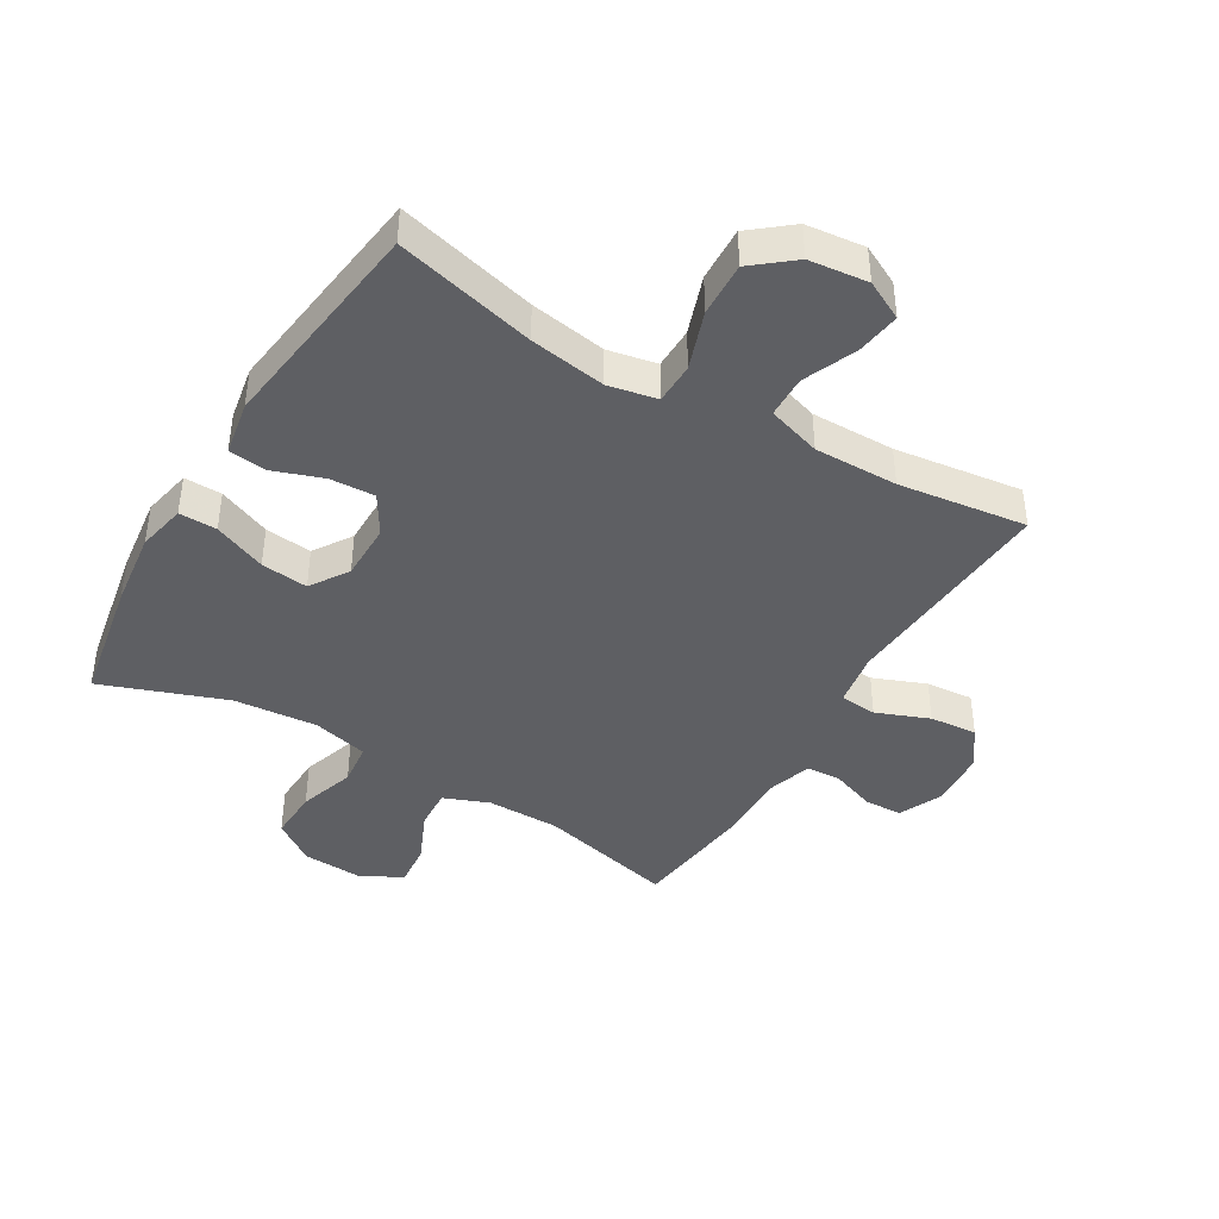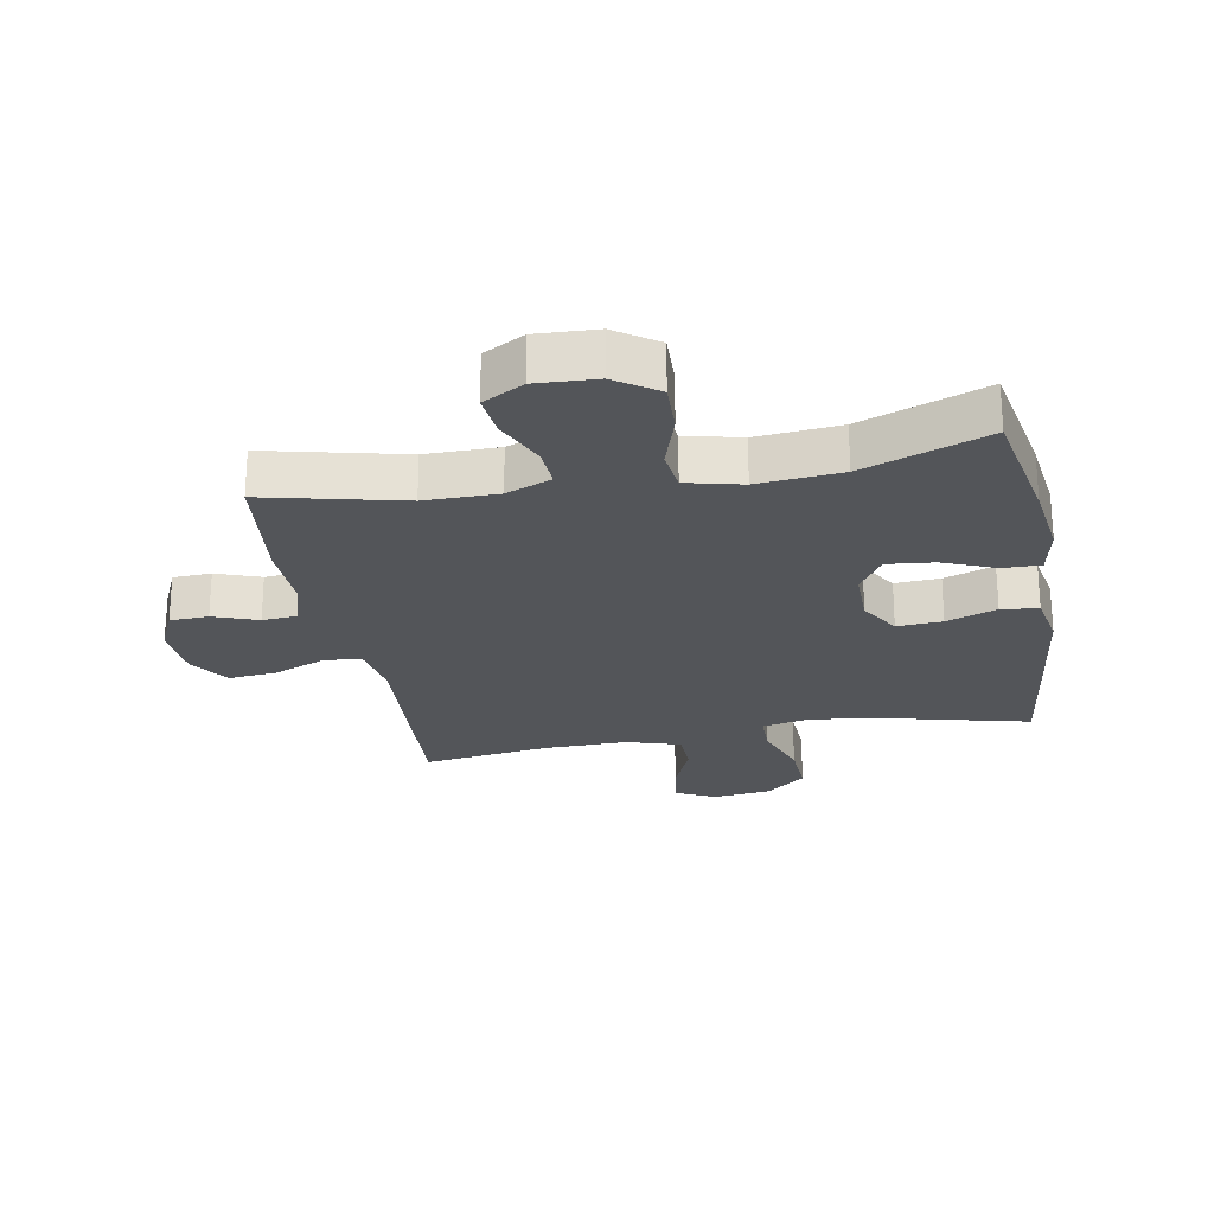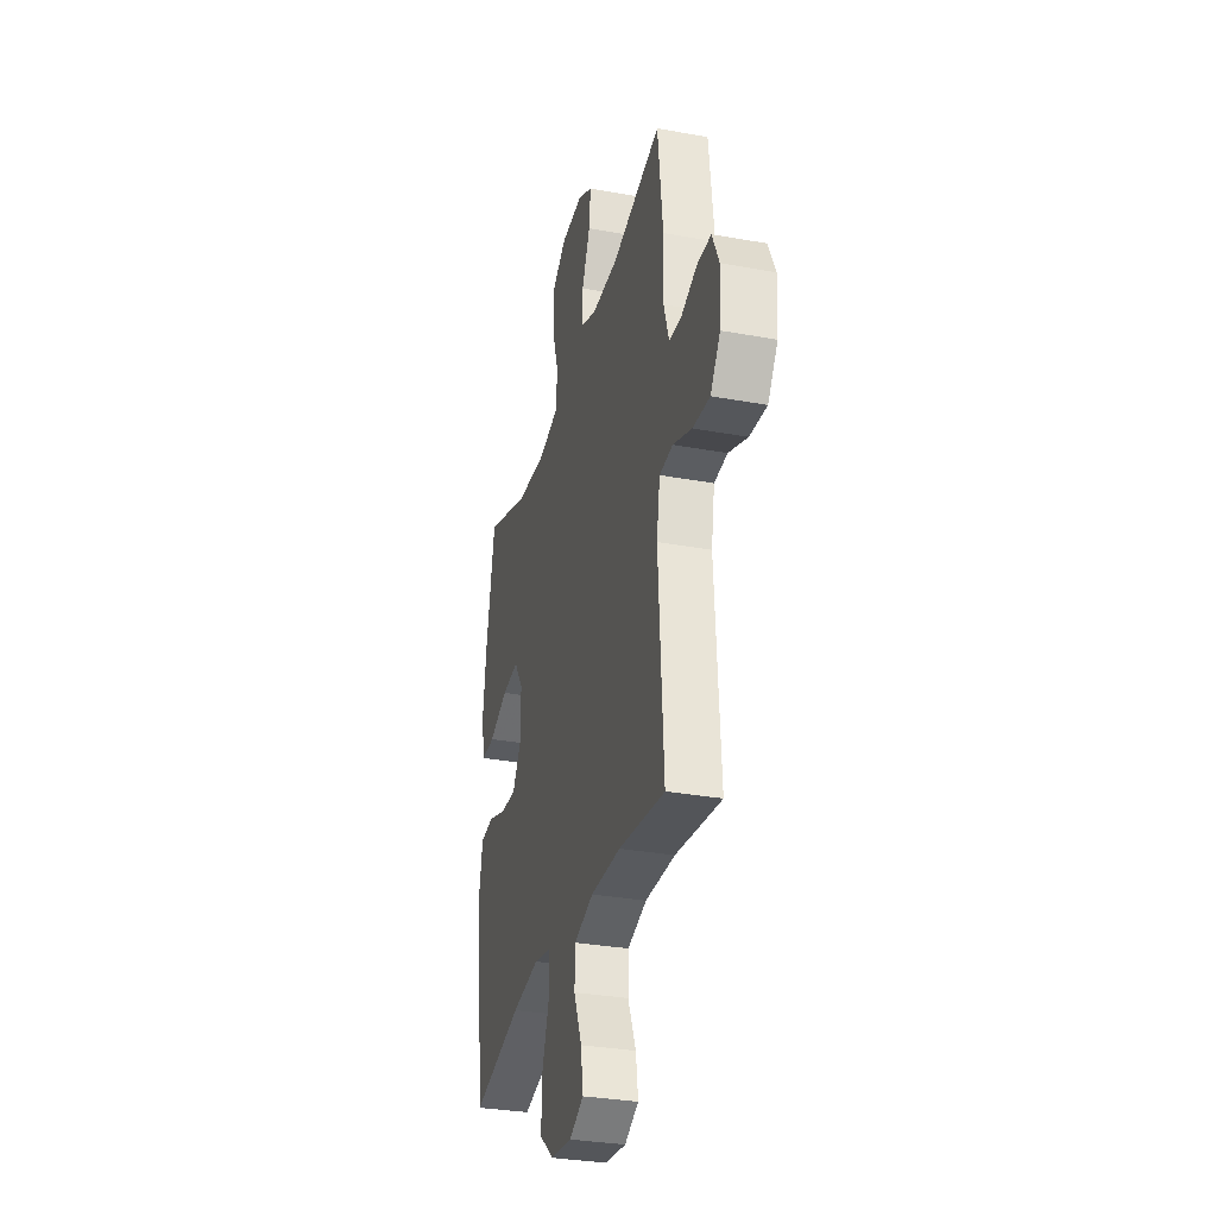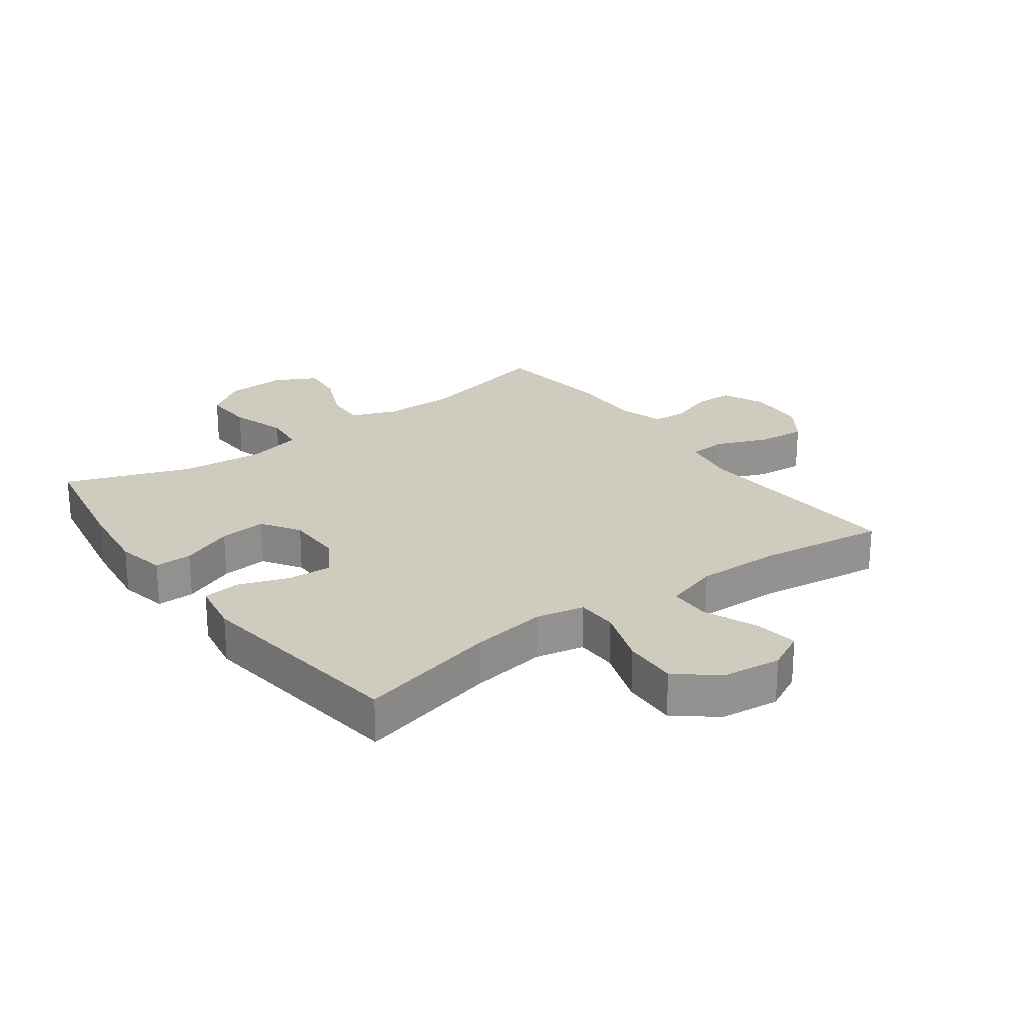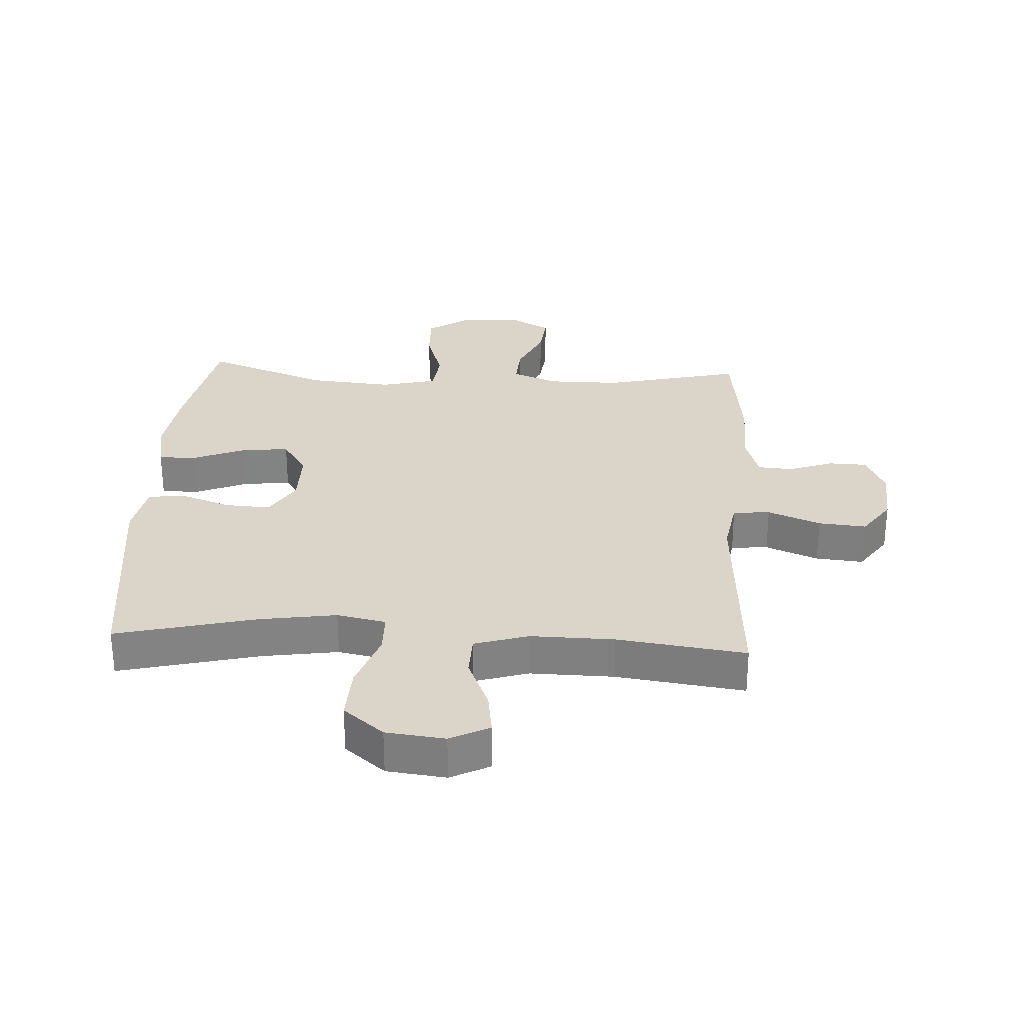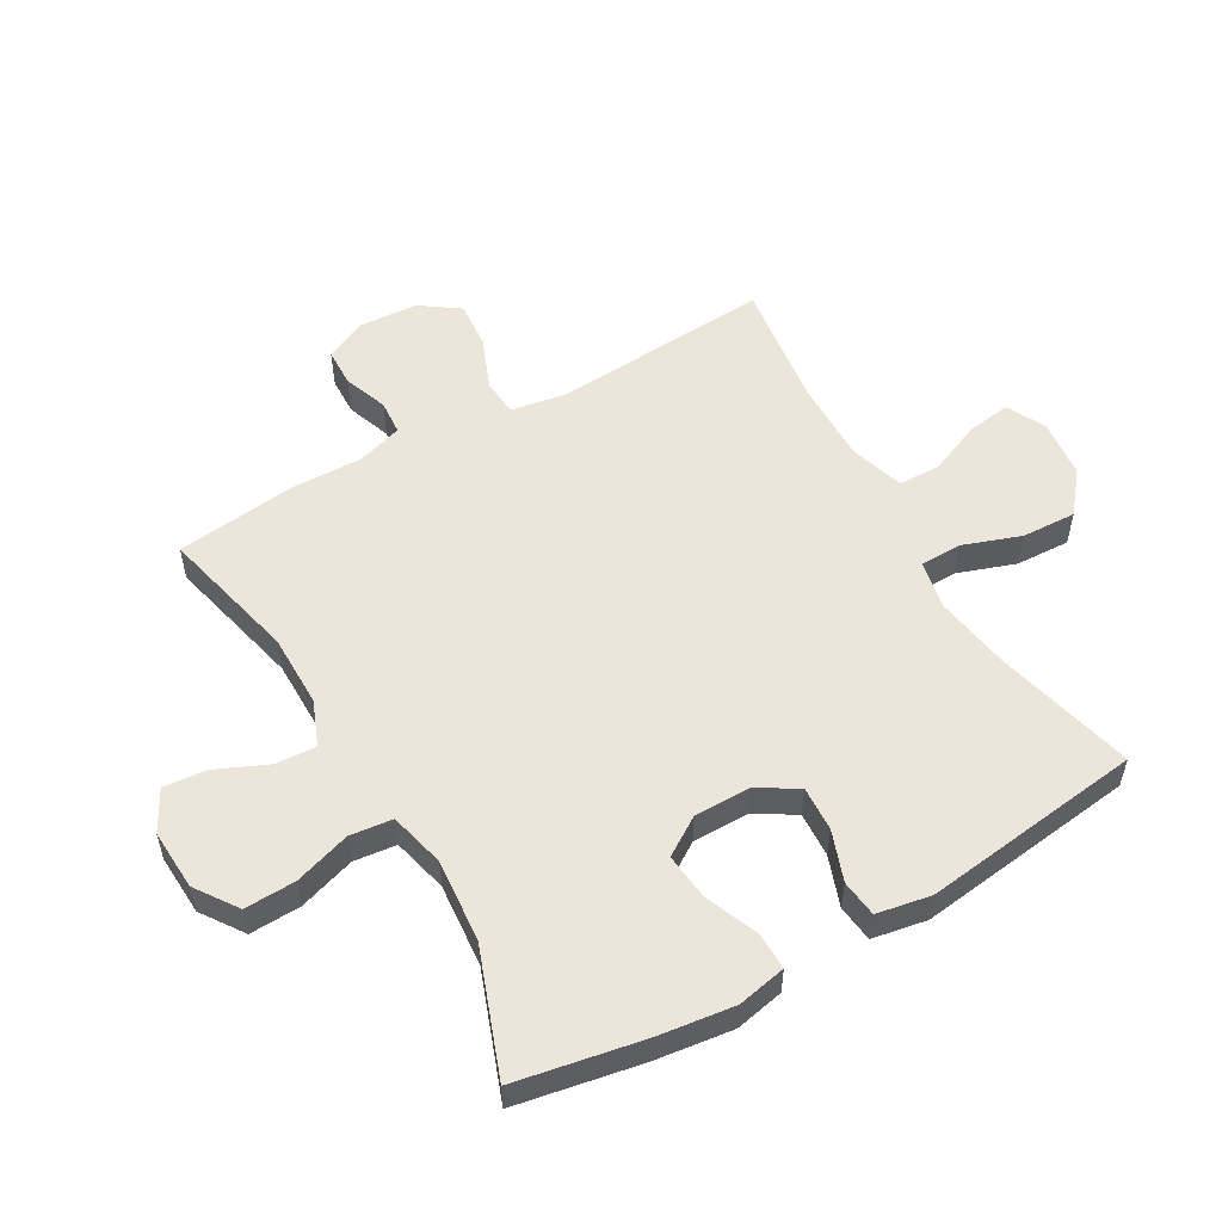
<metadata>
{"format":"obj","ext":"obj","renderer":"f3d","projection":"perspective","resolution":1024,"background":"white","views":[{"elev":-42.0,"azim":149.1,"up":"+Y"},{"elev":-24.4,"azim":10.5,"up":"+Y"},{"elev":-31.7,"azim":-104.5,"up":"+Z"},{"elev":23.7,"azim":143.7,"up":"+Y"},{"elev":29.3,"azim":-176.8,"up":"+Y"},{"elev":54.4,"azim":60.1,"up":"+Y"}]}
</metadata>
<code>
v 0.5 0.07 0.5
v 0.538 0.07 0.296
v 0.554 0.07 0.172
v 0.538 0.07 0.093
v 0.477 0.07 0.094
v 0.392 0.07 0.129
v 0.316 0.07 0.137
v 0.276 0.07 0.075
v 0.276 0.07 -0.017
v 0.315 0.07 -0.081
v 0.388 0.07 -0.077
v 0.469 0.07 -0.048
v 0.529 0.07 -0.055
v 0.545 0.07 -0.143
v 0.5 0.07 -0.5
v 0.274 0.07 -0.444
v 0.151 0.07 -0.425
v 0.072 0.07 -0.441
v 0.071 0.07 -0.508
v 0.104 0.07 -0.602
v 0.108 0.07 -0.69
v 0.043 0.07 -0.743
v -0.052 0.07 -0.754
v -0.115 0.07 -0.722
v -0.105 0.07 -0.651
v -0.069 0.07 -0.565
v -0.071 0.07 -0.497
v -0.158 0.07 -0.47
v -0.293 0.07 -0.472
v -0.5 0.07 -0.5
v -0.477 0.07 -0.144
v -0.492 0.07 -0.055
v -0.552 0.07 -0.05
v -0.637 0.07 -0.084
v -0.714 0.07 -0.091
v -0.758 0.07 -0.028
v -0.764 0.07 0.067
v -0.733 0.07 0.135
v -0.671 0.07 0.137
v -0.599 0.07 0.111
v -0.543 0.07 0.115
v -0.52 0.07 0.189
v -0.523 0.07 0.303
v -0.5 0.07 0.5
v -0.277 0.07 0.447
v -0.159 0.07 0.447
v -0.086 0.07 0.476
v -0.09 0.07 0.542
v -0.127 0.07 0.625
v -0.134 0.07 0.695
v -0.068 0.07 0.731
v 0.03 0.07 0.726
v 0.098 0.07 0.679
v 0.095 0.07 0.596
v 0.066 0.07 0.505
v 0.074 0.07 0.436
v 0.164 0.07 0.414
v 0.299 0.07 0.426
v 0.5 0 0.5
v 0.538 0 0.296
v 0.554 0 0.172
v 0.538 0 0.093
v 0.477 0 0.094
v 0.392 0 0.129
v 0.316 0 0.137
v 0.276 0 0.075
v 0.276 0 -0.017
v 0.315 0 -0.081
v 0.388 0 -0.077
v 0.469 0 -0.048
v 0.529 0 -0.055
v 0.545 0 -0.143
v 0.5 0 -0.5
v 0.274 0 -0.444
v 0.151 0 -0.425
v 0.072 0 -0.441
v 0.071 0 -0.508
v 0.104 0 -0.602
v 0.108 0 -0.69
v 0.043 0 -0.743
v -0.052 0 -0.754
v -0.115 0 -0.722
v -0.105 0 -0.651
v -0.069 0 -0.565
v -0.071 0 -0.497
v -0.158 0 -0.47
v -0.293 0 -0.472
v -0.5 0 -0.5
v -0.477 0 -0.144
v -0.492 0 -0.055
v -0.552 0 -0.05
v -0.637 0 -0.084
v -0.714 0 -0.091
v -0.758 0 -0.028
v -0.764 0 0.067
v -0.733 0 0.135
v -0.671 0 0.137
v -0.599 0 0.111
v -0.543 0 0.115
v -0.52 0 0.189
v -0.523 0 0.303
v -0.5 0 0.5
v -0.277 0 0.447
v -0.159 0 0.447
v -0.086 0 0.476
v -0.09 0 0.542
v -0.127 0 0.625
v -0.134 0 0.695
v -0.068 0 0.731
v 0.03 0 0.726
v 0.098 0 0.679
v 0.095 0 0.596
v 0.066 0 0.505
v 0.074 0 0.436
v 0.164 0 0.414
v 0.299 0 0.426
f 53 54 55
f 52 53 55
f 51 52 55
f 50 51 55
f 49 50 55
f 48 49 55
f 47 48 55 56
f 46 47 56
f 45 46 56 57
f 42 43 44 45
f 41 42 45 57
f 38 39 40
f 37 38 40
f 36 37 40
f 35 36 40
f 34 35 40
f 33 34 40
f 32 33 40 41
f 29 30 31
f 28 29 31 32
f 41 57 58
f 32 41 58
f 28 32 58
f 27 28 58
f 24 25 26
f 23 24 26
f 22 23 26
f 21 22 26
f 20 21 26
f 19 20 26
f 14 15 16
f 13 14 16
f 12 13 16
f 11 12 16
f 10 11 16 17
f 9 10 17 18
f 4 5 6
f 3 4 6
f 2 3 6
f 1 2 6
f 58 1 6
f 58 6 7
f 18 19 26 27
f 8 9 18 27
f 8 27 58
f 7 8 58
f 113 112 111
f 113 111 110
f 113 110 109
f 113 109 108
f 113 108 107
f 113 107 106
f 114 113 106 105
f 114 105 104
f 115 114 104 103
f 103 102 101 100
f 115 103 100 99
f 98 97 96
f 98 96 95
f 98 95 94
f 98 94 93
f 98 93 92
f 98 92 91
f 99 98 91 90
f 89 88 87
f 90 89 87 86
f 116 115 99
f 116 99 90
f 116 90 86
f 116 86 85
f 84 83 82
f 84 82 81
f 84 81 80
f 84 80 79
f 84 79 78
f 84 78 77
f 74 73 72
f 74 72 71
f 74 71 70
f 74 70 69
f 75 74 69 68
f 76 75 68 67
f 64 63 62
f 64 62 61
f 64 61 60
f 64 60 59
f 64 59 116
f 65 64 116
f 85 84 77 76
f 85 76 67 66
f 116 85 66
f 116 66 65
f 1 59 60 2
f 2 60 61 3
f 3 61 62 4
f 4 62 63 5
f 5 63 64 6
f 6 64 65 7
f 7 65 66 8
f 8 66 67 9
f 9 67 68 10
f 10 68 69 11
f 11 69 70 12
f 12 70 71 13
f 13 71 72 14
f 14 72 73 15
f 15 73 74 16
f 16 74 75 17
f 17 75 76 18
f 18 76 77 19
f 19 77 78 20
f 20 78 79 21
f 21 79 80 22
f 22 80 81 23
f 23 81 82 24
f 24 82 83 25
f 25 83 84 26
f 26 84 85 27
f 27 85 86 28
f 28 86 87 29
f 29 87 88 30
f 30 88 89 31
f 31 89 90 32
f 32 90 91 33
f 33 91 92 34
f 34 92 93 35
f 35 93 94 36
f 36 94 95 37
f 37 95 96 38
f 38 96 97 39
f 39 97 98 40
f 40 98 99 41
f 41 99 100 42
f 42 100 101 43
f 43 101 102 44
f 44 102 103 45
f 45 103 104 46
f 46 104 105 47
f 47 105 106 48
f 48 106 107 49
f 49 107 108 50
f 50 108 109 51
f 51 109 110 52
f 52 110 111 53
f 53 111 112 54
f 54 112 113 55
f 55 113 114 56
f 56 114 115 57
f 57 115 116 58
f 58 116 59 1

</code>
